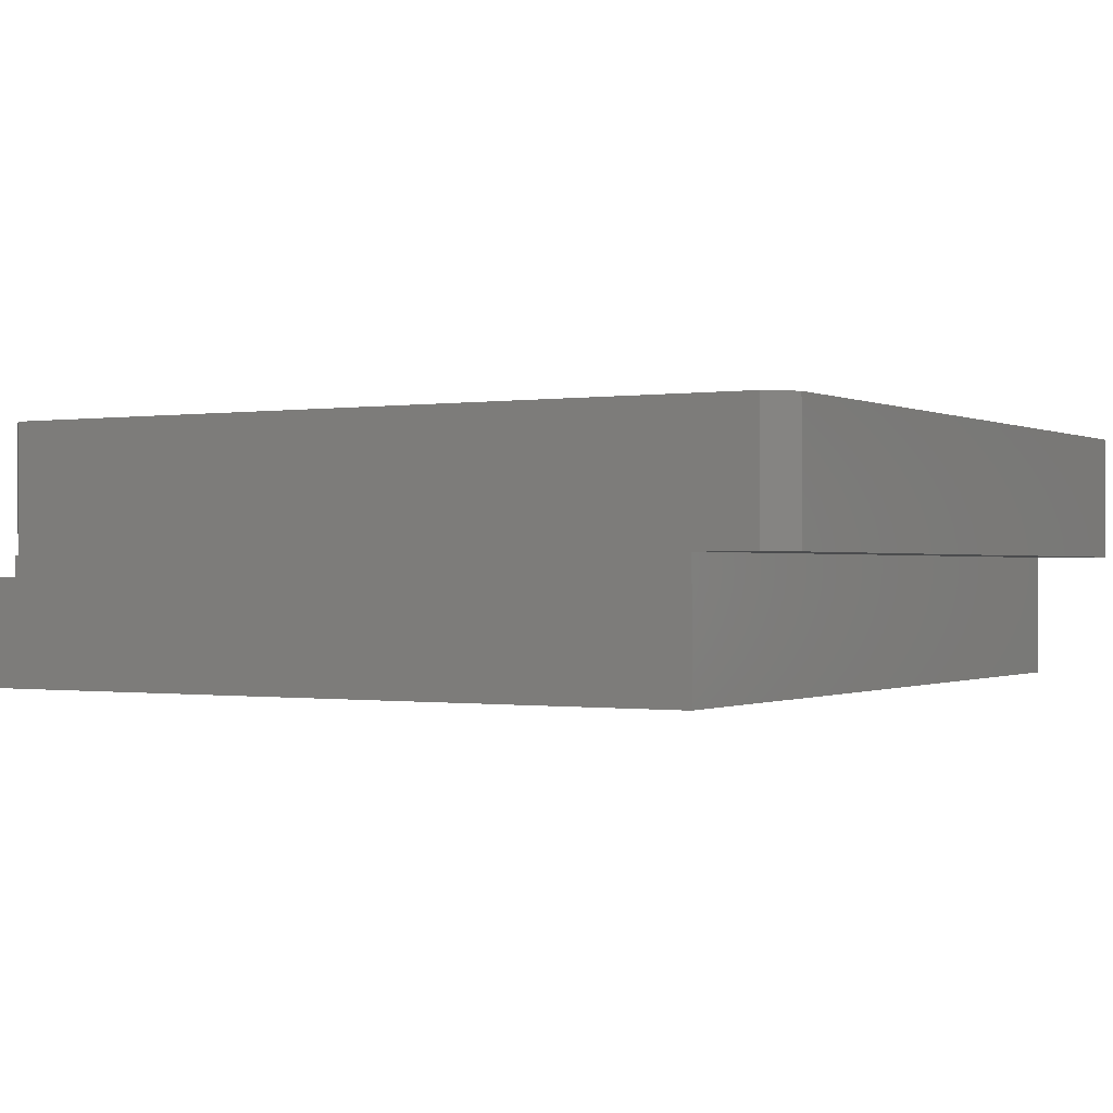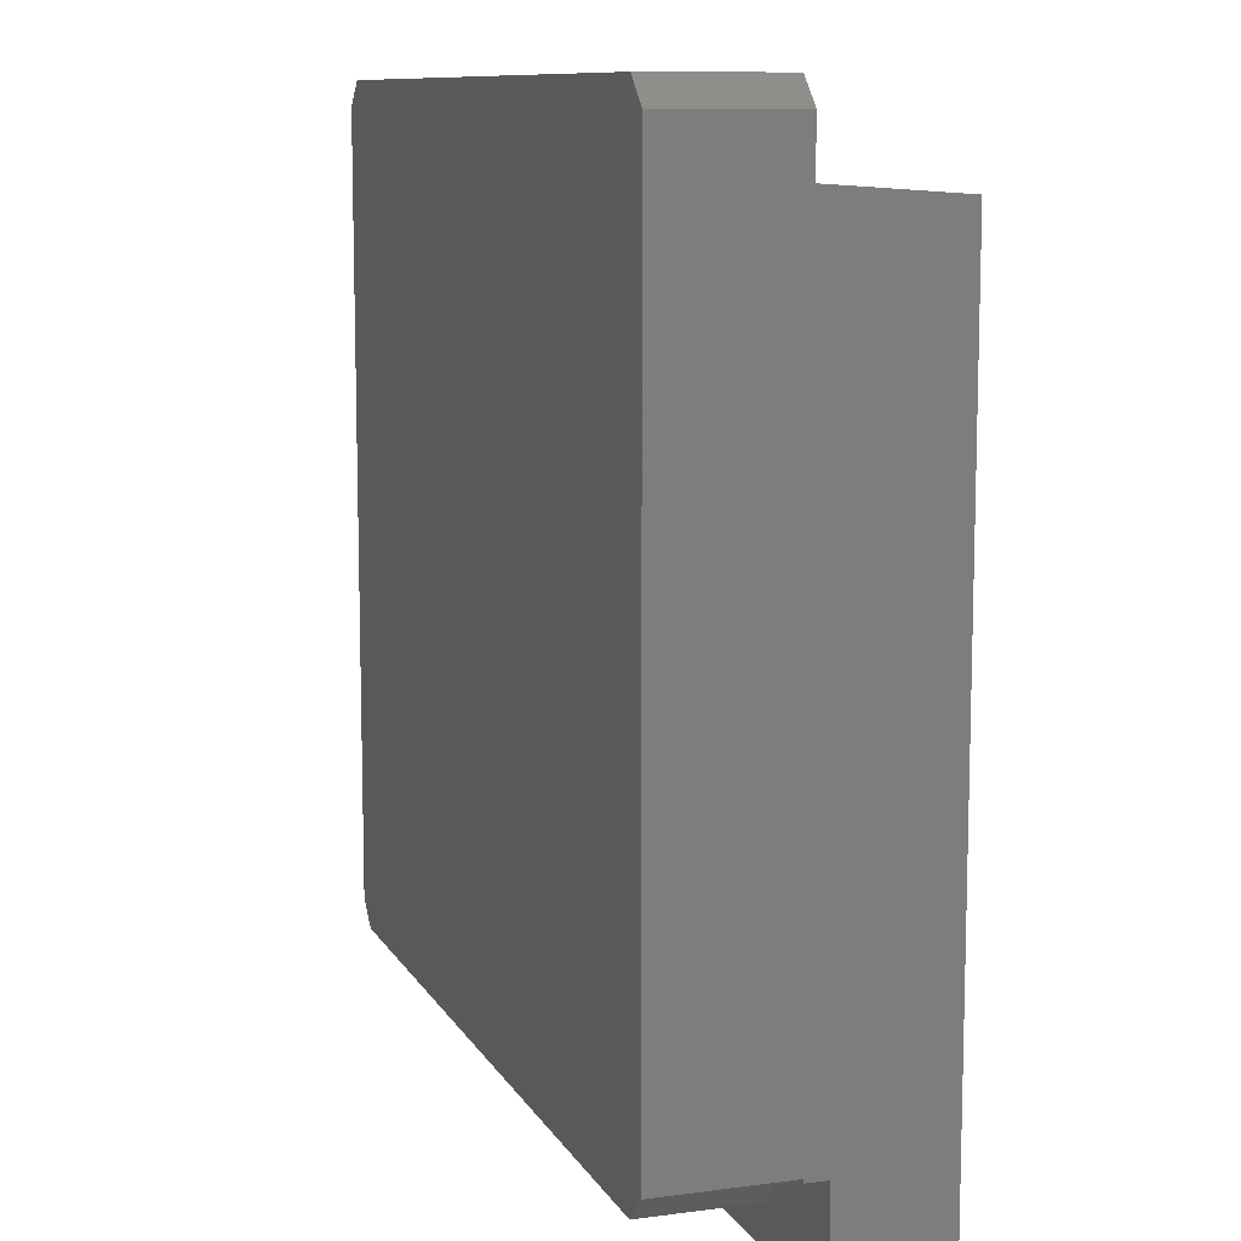
<metadata>
{"format":"stl","ext":"stl","renderer":"f3d","projection":"perspective","resolution":1024,"background":"white","views":[{"elev":-0.4,"azim":-59.9,"up":"+Y"},{"elev":10.2,"azim":-108.6,"up":"+Z"}]}
</metadata>
<code>
# stl→obj: 432 verts, 860 faces
v 38.83 0 43
v 40 6 41.83
v 38.83 6 43
v 40 0 41.83
v 40 0 39
v 40 6 5.172
v 40 0 5.172
v 40 -6 39
v 40 -1 5
v 40 0 5
v 40 -6 0
v 40 -1 0
v 38.83 6 4
v 1.172 6 43
v 1.172 6 4
v 0 6 41.83
v 0 6 5.172
v 1.172 0 43
v 0.1716 1 5
v 1.172 1 4
v 0 0 5.172
v 0.1716 0 5
v 39.83 1 5
v 39.83 0 5
v 38.83 1 4
v 0 0 39
v 0 0 41.83
v 0 0 5
v 0 -1 0
v 0 -6 0
v 0 -1 5
v 0 -6 39
v 8.67 -6 30.44
v 8.67 -6 8.555
v 8.797 -6 30.54
v 31.09 -6 30.64
v 31.77 -6 8.728
v 31.92 -6 8.748
v 8.797 -6 8.463
v 31.61 -6 8.689
v 8.911 -6 30.64
v 31.47 -6 8.631
v 8.911 -6 8.356
v 31.33 -6 8.555
v 31.2 -6 8.463
v 31.09 -6 8.356
v 9.011 -6 8.235
v 30.99 -6 8.235
v 9.095 -6 8.102
v 30.9 -6 8.102
v 9.162 -6 7.96
v 30.84 -6 7.96
v 9.211 -6 7.811
v 30.79 -6 7.811
v 9.24 -6 7.657
v 30.76 -6 7.657
v 9.25 -6 7.5
v 30.75 -6 7.5
v 9.24 -6 7.343
v 30.76 -6 7.343
v 9.211 -6 7.189
v 30.79 -6 7.189
v 9.162 -6 7.04
v 30.84 -6 7.04
v 9.095 -6 6.898
v 30.9 -6 6.898
v 9.011 -6 6.765
v 30.99 -6 6.765
v 8.911 -6 6.644
v 31.09 -6 6.644
v 8.797 -6 6.537
v 31.2 -6 6.537
v 8.67 -6 6.445
v 31.33 -6 6.445
v 8.532 -6 6.369
v 31.47 -6 6.369
v 8.386 -6 6.311
v 8.234 -6 6.272
v 8.078 -6 6.252
v 31.61 -6 6.311
v 8.532 -6 32.63
v 8.386 -6 32.69
v 31.77 -6 32.73
v 31.92 -6 32.75
v 31.61 -6 32.69
v 31.47 -6 32.63
v 8.67 -6 32.56
v 31.33 -6 32.56
v 8.797 -6 32.46
v 31.2 -6 32.46
v 8.911 -6 32.36
v 31.09 -6 32.36
v 9.011 -6 32.23
v 30.99 -6 32.23
v 9.095 -6 32.1
v 30.9 -6 32.1
v 9.162 -6 31.96
v 30.84 -6 31.96
v 9.211 -6 31.81
v 30.79 -6 31.81
v 9.24 -6 31.66
v 30.76 -6 31.66
v 9.25 -6 31.5
v 30.75 -6 31.5
v 9.24 -6 31.34
v 30.76 -6 31.34
v 9.211 -6 31.19
v 30.79 -6 31.19
v 9.162 -6 31.04
v 30.84 -6 31.04
v 9.095 -6 30.9
v 30.9 -6 30.9
v 9.011 -6 30.77
v 30.99 -6 30.77
v 8.532 -6 8.631
v 8.532 -6 30.37
v 8.386 -6 8.689
v 8.386 -6 30.31
v 8.234 -6 8.728
v 31.2 -6 30.54
v 8.234 -6 30.27
v 31.33 -6 30.44
v 8.078 -6 8.748
v 31.47 -6 30.37
v 8.078 -6 30.25
v 31.61 -6 30.31
v 8.078 -6 32.75
v 7.922 -6 32.75
v 7.766 -6 32.73
v 7.614 -6 32.69
v 7.468 -6 32.63
v 7.33 -6 32.56
v 7.203 -6 32.46
v 7.089 -6 32.36
v 6.989 -6 32.23
v 6.905 -6 32.1
v 6.838 -6 31.96
v 6.789 -6 31.81
v 6.76 -6 31.66
v 6.75 -6 31.5
v 6.76 -6 31.34
v 6.789 -6 31.19
v 6.838 -6 31.04
v 6.905 -6 30.9
v 6.905 -6 8.102
v 6.989 -6 30.77
v 7.922 -6 30.25
v 31.77 -6 30.27
v 7.922 -6 8.748
v 7.766 -6 30.27
v 7.766 -6 8.728
v 7.614 -6 30.31
v 7.614 -6 8.689
v 7.468 -6 30.37
v 7.468 -6 8.631
v 7.33 -6 30.44
v 7.33 -6 8.555
v 7.203 -6 30.54
v 7.203 -6 8.463
v 7.089 -6 30.64
v 6.989 -6 8.235
v 7.089 -6 8.356
v 6.838 -6 7.96
v 6.789 -6 7.811
v 6.76 -6 7.657
v 6.75 -6 7.5
v 6.76 -6 7.343
v 7.922 -6 6.252
v 31.77 -6 6.272
v 31.92 -6 6.252
v 7.766 -6 6.272
v 7.614 -6 6.311
v 7.468 -6 6.369
v 7.33 -6 6.445
v 7.203 -6 6.537
v 7.089 -6 6.644
v 6.989 -6 6.765
v 6.905 -6 6.898
v 6.838 -6 7.04
v 6.789 -6 7.189
v 8.234 -6 32.73
v 32.08 -6 32.75
v 32.23 -6 32.73
v 32.39 -6 32.69
v 32.53 -6 32.63
v 32.67 -6 32.56
v 32.8 -6 32.46
v 32.91 -6 32.36
v 33.01 -6 32.23
v 33.1 -6 32.1
v 33.16 -6 31.96
v 33.21 -6 31.81
v 33.24 -6 31.66
v 33.25 -6 31.5
v 33.24 -6 31.34
v 33.21 -6 31.19
v 33.16 -6 31.04
v 33.1 -6 30.9
v 33.1 -6 8.102
v 33.01 -6 30.77
v 33.01 -6 8.235
v 32.91 -6 30.64
v 31.92 -6 30.25
v 32.08 -6 30.25
v 32.08 -6 8.748
v 32.23 -6 30.27
v 32.23 -6 8.728
v 32.39 -6 30.31
v 32.39 -6 8.689
v 32.53 -6 30.37
v 32.53 -6 8.631
v 32.67 -6 30.44
v 32.67 -6 8.555
v 32.8 -6 30.54
v 32.8 -6 8.463
v 32.91 -6 8.356
v 33.16 -6 7.96
v 33.21 -6 7.811
v 33.24 -6 7.657
v 33.25 -6 7.5
v 33.24 -6 7.343
v 33.21 -6 7.189
v 32.08 -6 6.252
v 33.16 -6 7.04
v 33.1 -6 6.898
v 33.01 -6 6.765
v 32.91 -6 6.644
v 32.8 -6 6.537
v 32.67 -6 6.445
v 32.53 -6 6.369
v 32.39 -6 6.311
v 32.23 -6 6.272
v 9.211 2 7.811
v 9.24 2 7.657
v 9.25 2 7.5
v 7.922 2 8.748
v 7.766 2 8.728
v 6.789 2 7.189
v 6.76 2 7.343
v 8.797 2 8.463
v 8.67 2 8.555
v 8.078 2 6.252
v 8.234 2 6.272
v 6.989 2 8.235
v 7.089 2 8.356
v 7.614 2 8.689
v 7.468 2 8.631
v 7.922 2 6.252
v 9.24 2 7.343
v 6.76 2 7.657
v 6.789 2 7.811
v 7.33 2 8.555
v 9.095 2 8.102
v 9.162 2 7.96
v 8.911 2 8.356
v 9.011 2 8.235
v 6.838 2 7.04
v 7.089 2 6.644
v 7.203 2 6.537
v 7.614 2 6.311
v 7.766 2 6.272
v 7.468 2 6.369
v 8.386 2 6.311
v 8.797 2 6.537
v 8.911 2 6.644
v 9.162 2 7.04
v 9.095 2 6.898
v 9.011 2 6.765
v 9.211 2 7.189
v 8.078 2 8.748
v 8.234 2 8.728
v 8.386 2 8.689
v 8.532 2 8.631
v 7.203 2 8.463
v 6.905 2 8.102
v 6.838 2 7.96
v 6.75 2 7.5
v 6.905 2 6.898
v 6.989 2 6.765
v 7.33 2 6.445
v 8.67 2 6.445
v 8.532 2 6.369
v 9.211 2 31.81
v 9.24 2 31.66
v 9.25 2 31.5
v 7.922 2 32.75
v 7.766 2 32.73
v 6.789 2 31.19
v 6.76 2 31.34
v 8.797 2 32.46
v 8.67 2 32.56
v 8.078 2 30.25
v 8.234 2 30.27
v 6.989 2 32.23
v 7.089 2 32.36
v 7.614 2 32.69
v 7.468 2 32.63
v 7.922 2 30.25
v 9.24 2 31.34
v 6.76 2 31.66
v 6.789 2 31.81
v 7.33 2 32.56
v 8.386 2 32.69
v 8.234 2 32.73
v 8.911 2 32.36
v 9.011 2 32.23
v 9.095 2 32.1
v 6.838 2 31.04
v 7.089 2 30.64
v 7.203 2 30.54
v 7.614 2 30.31
v 7.766 2 30.27
v 7.468 2 30.37
v 8.386 2 30.31
v 8.797 2 30.54
v 8.911 2 30.64
v 9.162 2 31.04
v 9.095 2 30.9
v 9.011 2 30.77
v 9.211 2 31.19
v 8.078 2 32.75
v 8.532 2 32.63
v 7.203 2 32.46
v 6.905 2 32.1
v 6.838 2 31.96
v 9.162 2 31.96
v 6.75 2 31.5
v 6.905 2 30.9
v 6.989 2 30.77
v 7.33 2 30.44
v 8.67 2 30.44
v 8.532 2 30.37
v 33.21 2 7.811
v 33.24 2 7.657
v 33.25 2 7.5
v 31.92 2 8.748
v 31.77 2 8.728
v 30.79 2 7.189
v 30.76 2 7.343
v 32.8 2 8.463
v 32.67 2 8.555
v 32.08 2 6.252
v 32.23 2 6.272
v 30.99 2 8.235
v 31.09 2 8.356
v 31.61 2 8.689
v 31.47 2 8.631
v 31.92 2 6.252
v 33.24 2 7.343
v 30.76 2 7.657
v 30.79 2 7.811
v 31.33 2 8.555
v 32.39 2 8.689
v 32.23 2 8.728
v 33.1 2 8.102
v 33.16 2 7.96
v 32.91 2 8.356
v 33.01 2 8.235
v 30.84 2 7.04
v 31.09 2 6.644
v 31.2 2 6.537
v 31.61 2 6.311
v 31.77 2 6.272
v 31.47 2 6.369
v 32.39 2 6.311
v 32.8 2 6.537
v 32.91 2 6.644
v 33.16 2 7.04
v 33.1 2 6.898
v 33.01 2 6.765
v 33.21 2 7.189
v 32.08 2 8.748
v 32.53 2 8.631
v 31.2 2 8.463
v 30.9 2 8.102
v 30.84 2 7.96
v 30.75 2 7.5
v 30.9 2 6.898
v 30.99 2 6.765
v 31.33 2 6.445
v 32.67 2 6.445
v 32.53 2 6.369
v 33.21 2 31.81
v 33.24 2 31.66
v 33.25 2 31.5
v 31.92 2 32.75
v 31.77 2 32.73
v 30.79 2 31.19
v 30.76 2 31.34
v 32.8 2 32.46
v 32.67 2 32.56
v 32.08 2 30.25
v 32.23 2 30.27
v 30.99 2 32.23
v 31.09 2 32.36
v 31.61 2 32.69
v 31.47 2 32.63
v 31.92 2 30.25
v 33.24 2 31.34
v 30.76 2 31.66
v 30.79 2 31.81
v 31.33 2 32.56
v 32.39 2 32.69
v 32.23 2 32.73
v 32.91 2 32.36
v 33.01 2 32.23
v 33.1 2 32.1
v 30.84 2 31.04
v 31.09 2 30.64
v 31.2 2 30.54
v 31.61 2 30.31
v 31.77 2 30.27
v 31.47 2 30.37
v 32.39 2 30.31
v 32.8 2 30.54
v 32.91 2 30.64
v 33.16 2 31.04
v 33.1 2 30.9
v 33.01 2 30.77
v 33.21 2 31.19
v 32.08 2 32.75
v 32.53 2 32.63
v 31.2 2 32.46
v 30.9 2 32.1
v 30.84 2 31.96
v 33.16 2 31.96
v 30.75 2 31.5
v 30.9 2 30.9
v 30.99 2 30.77
v 31.33 2 30.44
v 32.67 2 30.44
v 32.53 2 30.37
f 1 2 3
f 2 1 4
f 5 2 4
f 2 5 6
f 5 7 6
f 8 7 5
f 7 9 10
f 7 8 9
f 11 9 8
f 9 11 12
f 13 3 2
f 3 13 14
f 13 2 6
f 15 14 13
f 14 15 16
f 16 15 17
f 14 1 3
f 1 14 18
f 19 15 20
f 15 19 17
f 21 19 22
f 19 21 17
f 6 23 13
f 7 23 6
f 23 7 24
f 13 23 25
f 26 18 27
f 18 26 1
f 5 1 26
f 1 5 4
f 7 10 24
f 21 22 28
f 20 13 25
f 13 20 15
f 27 14 16
f 14 27 18
f 29 30 31
f 26 17 21
f 17 26 16
f 16 26 27
f 31 21 28
f 32 21 31
f 32 31 30
f 21 32 26
f 33 34 35
f 36 37 38
f 39 35 34
f 36 40 37
f 35 39 41
f 36 42 40
f 43 41 39
f 36 44 42
f 41 43 36
f 36 45 44
f 46 36 43
f 36 46 45
f 47 46 43
f 47 48 46
f 49 48 47
f 49 50 48
f 51 50 49
f 51 52 50
f 53 52 51
f 53 54 52
f 55 54 53
f 55 56 54
f 57 56 55
f 57 58 56
f 59 58 57
f 59 60 58
f 61 60 59
f 61 62 60
f 63 62 61
f 63 64 62
f 65 64 63
f 65 66 64
f 67 66 65
f 67 68 66
f 69 68 67
f 69 70 68
f 71 70 69
f 71 72 70
f 73 72 71
f 73 74 72
f 75 74 73
f 75 76 74
f 30 75 77
f 75 30 76
f 30 77 78
f 11 76 30
f 30 78 79
f 76 11 80
f 81 32 82
f 8 83 84
f 32 81 8
f 8 85 83
f 86 8 81
f 8 86 85
f 87 86 81
f 87 88 86
f 89 88 87
f 89 90 88
f 91 90 89
f 91 92 90
f 93 92 91
f 93 94 92
f 95 94 93
f 95 96 94
f 97 96 95
f 97 98 96
f 99 98 97
f 99 100 98
f 101 100 99
f 101 102 100
f 103 102 101
f 103 104 102
f 105 104 103
f 105 106 104
f 107 106 105
f 107 108 106
f 109 108 107
f 109 110 108
f 111 110 109
f 111 112 110
f 113 112 111
f 113 114 112
f 41 114 113
f 41 36 114
f 115 116 117
f 116 115 33
f 118 117 116
f 34 33 115
f 117 118 119
f 36 38 120
f 121 119 118
f 120 38 122
f 119 121 123
f 122 38 124
f 123 121 125
f 124 38 126
f 127 32 128
f 32 129 128
f 32 130 129
f 32 131 130
f 32 132 131
f 32 133 132
f 32 134 133
f 32 135 134
f 32 136 135
f 32 137 136
f 32 138 137
f 32 139 138
f 32 140 139
f 32 141 140
f 32 142 141
f 32 143 142
f 32 144 143
f 145 144 32
f 144 145 146
f 123 125 147
f 126 38 148
f 123 147 149
f 150 149 147
f 151 150 152
f 153 152 154
f 155 154 156
f 157 156 158
f 159 158 160
f 161 146 145
f 150 151 149
f 152 153 151
f 154 155 153
f 156 157 155
f 158 159 157
f 160 162 159
f 160 161 162
f 146 161 160
f 30 145 32
f 145 30 163
f 163 30 164
f 164 30 165
f 165 30 166
f 166 30 167
f 30 79 168
f 80 11 169
f 169 11 170
f 171 30 168
f 172 30 171
f 173 30 172
f 174 30 173
f 175 30 174
f 176 30 175
f 177 30 176
f 178 30 177
f 179 30 178
f 180 30 179
f 167 30 180
f 181 32 127
f 82 32 181
f 182 8 84
f 183 8 182
f 184 8 183
f 185 8 184
f 186 8 185
f 187 8 186
f 188 8 187
f 189 8 188
f 190 8 189
f 191 8 190
f 192 8 191
f 193 8 192
f 194 8 193
f 195 8 194
f 196 8 195
f 197 8 196
f 198 8 197
f 199 198 200
f 201 200 202
f 148 38 203
f 203 38 204
f 205 204 38
f 204 205 206
f 207 206 205
f 206 207 208
f 209 208 207
f 208 209 210
f 211 210 209
f 210 211 212
f 213 212 211
f 212 213 214
f 215 214 213
f 214 215 202
f 216 202 215
f 201 202 216
f 200 201 199
f 198 199 8
f 11 199 217
f 11 217 218
f 11 218 219
f 11 219 220
f 11 220 221
f 11 221 222
f 170 11 223
f 199 11 8
f 224 11 222
f 225 11 224
f 226 11 225
f 227 11 226
f 228 11 227
f 229 11 228
f 230 11 229
f 231 11 230
f 232 11 231
f 223 11 232
f 26 8 5
f 8 26 32
f 30 12 11
f 12 30 29
f 55 233 234
f 233 55 53
f 57 234 235
f 234 57 55
f 151 236 149
f 236 151 237
f 167 238 239
f 238 167 180
f 34 240 39
f 240 34 241
f 242 78 243
f 78 242 79
f 162 244 245
f 244 162 161
f 155 246 153
f 246 155 247
f 248 79 242
f 79 248 168
f 59 235 249
f 235 59 57
f 164 250 251
f 250 164 165
f 157 247 155
f 247 157 252
f 51 253 254
f 253 51 49
f 39 255 43
f 255 39 240
f 49 256 253
f 256 49 47
f 180 257 238
f 257 180 179
f 258 175 259
f 175 258 176
f 260 171 261
f 171 260 172
f 261 168 248
f 168 261 171
f 262 172 260
f 172 262 173
f 243 77 263
f 77 243 78
f 264 69 265
f 69 264 71
f 65 266 267
f 266 65 63
f 67 267 268
f 267 67 65
f 63 269 266
f 269 63 61
f 61 249 269
f 249 61 59
f 237 270 236
f 237 271 270
f 246 271 237
f 246 272 271
f 247 272 246
f 247 273 272
f 252 273 247
f 252 241 273
f 274 241 252
f 274 240 241
f 245 240 274
f 245 255 240
f 244 255 245
f 244 256 255
f 275 256 244
f 275 253 256
f 276 253 275
f 276 254 253
f 251 254 276
f 251 233 254
f 250 233 251
f 250 234 233
f 277 234 250
f 277 235 234
f 239 235 277
f 239 249 235
f 238 249 239
f 238 269 249
f 257 269 238
f 257 266 269
f 278 266 257
f 278 267 266
f 279 267 278
f 279 268 267
f 258 268 279
f 258 265 268
f 259 265 258
f 259 264 265
f 280 264 259
f 280 281 264
f 262 281 280
f 262 282 281
f 260 282 262
f 260 263 282
f 261 263 260
f 261 243 263
f 248 243 261
f 243 248 242
f 159 252 157
f 252 159 274
f 163 251 276
f 251 163 164
f 166 239 277
f 239 166 167
f 161 275 244
f 275 161 145
f 115 241 34
f 241 115 273
f 47 255 256
f 255 47 43
f 179 278 257
f 278 179 178
f 178 279 278
f 279 178 177
f 177 258 279
f 258 177 176
f 259 174 280
f 174 259 175
f 280 173 262
f 173 280 174
f 263 75 282
f 75 263 77
f 282 73 281
f 73 282 75
f 281 71 264
f 71 281 73
f 69 268 265
f 268 69 67
f 153 237 151
f 237 153 246
f 162 274 159
f 274 162 245
f 165 277 250
f 277 165 166
f 145 276 275
f 276 145 163
f 149 270 123
f 270 149 236
f 123 271 119
f 271 123 270
f 117 273 115
f 273 117 272
f 119 272 117
f 272 119 271
f 53 254 233
f 254 53 51
f 101 283 284
f 283 101 99
f 103 284 285
f 284 103 101
f 129 286 128
f 286 129 287
f 141 288 289
f 288 141 142
f 87 290 89
f 290 87 291
f 292 121 293
f 121 292 125
f 134 294 295
f 294 134 135
f 131 296 130
f 296 131 297
f 298 125 292
f 125 298 147
f 105 285 299
f 285 105 103
f 138 300 301
f 300 138 139
f 132 297 131
f 297 132 302
f 181 303 82
f 303 181 304
f 89 305 91
f 305 89 290
f 95 306 307
f 306 95 93
f 142 308 288
f 308 142 143
f 309 158 310
f 158 309 160
f 311 150 312
f 150 311 152
f 313 152 311
f 152 313 154
f 293 118 314
f 118 293 121
f 315 41 316
f 41 315 35
f 111 317 318
f 317 111 109
f 113 318 319
f 318 113 111
f 109 320 317
f 320 109 107
f 287 321 286
f 287 304 321
f 296 304 287
f 296 303 304
f 297 303 296
f 297 322 303
f 302 322 297
f 302 291 322
f 323 291 302
f 323 290 291
f 295 290 323
f 295 305 290
f 294 305 295
f 294 306 305
f 324 306 294
f 324 307 306
f 325 307 324
f 325 326 307
f 301 326 325
f 301 283 326
f 300 283 301
f 300 284 283
f 327 284 300
f 327 285 284
f 289 285 327
f 289 299 285
f 288 299 289
f 288 320 299
f 308 320 288
f 308 317 320
f 328 317 308
f 328 318 317
f 329 318 328
f 329 319 318
f 309 319 329
f 309 316 319
f 310 316 309
f 310 315 316
f 330 315 310
f 330 331 315
f 313 331 330
f 313 332 331
f 311 332 313
f 311 314 332
f 312 314 311
f 312 293 314
f 298 293 312
f 293 298 292
f 133 302 132
f 302 133 323
f 137 301 325
f 301 137 138
f 140 289 327
f 289 140 141
f 135 324 294
f 324 135 136
f 81 291 87
f 291 81 322
f 93 305 306
f 305 93 91
f 143 328 308
f 328 143 144
f 144 329 328
f 329 144 146
f 146 309 329
f 309 146 160
f 312 147 298
f 147 312 150
f 310 156 330
f 156 310 158
f 330 154 313
f 154 330 156
f 314 116 332
f 116 314 118
f 332 33 331
f 33 332 116
f 331 35 315
f 35 331 33
f 41 319 316
f 319 41 113
f 107 299 320
f 299 107 105
f 130 287 129
f 287 130 296
f 134 323 133
f 323 134 295
f 139 327 300
f 327 139 140
f 136 325 324
f 325 136 137
f 128 321 127
f 321 128 286
f 127 304 181
f 304 127 321
f 82 322 81
f 322 82 303
f 99 326 283
f 326 99 97
f 97 307 326
f 307 97 95
f 219 333 334
f 333 219 218
f 220 334 335
f 334 220 219
f 37 336 38
f 336 37 337
f 60 338 339
f 338 60 62
f 213 340 215
f 340 213 341
f 342 232 343
f 232 342 223
f 46 344 345
f 344 46 48
f 42 346 40
f 346 42 347
f 348 223 342
f 223 348 170
f 221 335 349
f 335 221 220
f 54 350 351
f 350 54 56
f 44 347 42
f 347 44 352
f 207 353 209
f 353 207 354
f 217 355 356
f 355 217 199
f 215 357 216
f 357 215 340
f 199 358 355
f 358 199 201
f 62 359 338
f 359 62 64
f 360 72 361
f 72 360 70
f 362 169 363
f 169 362 80
f 364 80 362
f 80 364 76
f 343 231 365
f 231 343 232
f 366 227 367
f 227 366 228
f 225 368 369
f 368 225 224
f 226 369 370
f 369 226 225
f 224 371 368
f 371 224 222
f 337 372 336
f 337 354 372
f 346 354 337
f 346 353 354
f 347 353 346
f 347 373 353
f 352 373 347
f 352 341 373
f 374 341 352
f 374 340 341
f 345 340 374
f 345 357 340
f 344 357 345
f 344 358 357
f 375 358 344
f 375 355 358
f 376 355 375
f 376 356 355
f 351 356 376
f 351 333 356
f 350 333 351
f 350 334 333
f 377 334 350
f 377 335 334
f 339 335 377
f 339 349 335
f 338 349 339
f 338 371 349
f 359 371 338
f 359 368 371
f 378 368 359
f 378 369 368
f 379 369 378
f 379 370 369
f 360 370 379
f 360 367 370
f 361 367 360
f 361 366 367
f 380 366 361
f 380 381 366
f 364 381 380
f 364 382 381
f 362 382 364
f 362 365 382
f 363 365 362
f 363 343 365
f 348 343 363
f 343 348 342
f 45 352 44
f 352 45 374
f 52 351 376
f 351 52 54
f 58 339 377
f 339 58 60
f 48 375 344
f 375 48 50
f 211 341 213
f 341 211 373
f 201 357 358
f 357 201 216
f 64 378 359
f 378 64 66
f 66 379 378
f 379 66 68
f 68 360 379
f 360 68 70
f 363 170 348
f 170 363 169
f 361 74 380
f 74 361 72
f 380 76 364
f 76 380 74
f 365 230 382
f 230 365 231
f 382 229 381
f 229 382 230
f 381 228 366
f 228 381 229
f 227 370 367
f 370 227 226
f 222 349 371
f 349 222 221
f 40 337 37
f 337 40 346
f 46 374 45
f 374 46 345
f 56 377 350
f 377 56 58
f 50 376 375
f 376 50 52
f 38 372 205
f 372 38 336
f 205 354 207
f 354 205 372
f 209 373 211
f 373 209 353
f 218 356 333
f 356 218 217
f 193 383 384
f 383 193 192
f 194 384 385
f 384 194 193
f 83 386 84
f 386 83 387
f 106 388 389
f 388 106 108
f 186 390 187
f 390 186 391
f 392 206 393
f 206 392 204
f 92 394 395
f 394 92 94
f 86 396 85
f 396 86 397
f 398 204 392
f 204 398 203
f 195 385 399
f 385 195 194
f 100 400 401
f 400 100 102
f 88 397 86
f 397 88 402
f 183 403 184
f 403 183 404
f 187 405 188
f 405 187 390
f 190 406 407
f 406 190 189
f 108 408 388
f 408 108 110
f 409 120 410
f 120 409 36
f 411 148 412
f 148 411 126
f 413 126 411
f 126 413 124
f 393 208 414
f 208 393 206
f 415 202 416
f 202 415 214
f 198 417 418
f 417 198 197
f 200 418 419
f 418 200 198
f 197 420 417
f 420 197 196
f 387 421 386
f 387 404 421
f 396 404 387
f 396 403 404
f 397 403 396
f 397 422 403
f 402 422 397
f 402 391 422
f 423 391 402
f 423 390 391
f 395 390 423
f 395 405 390
f 394 405 395
f 394 406 405
f 424 406 394
f 424 407 406
f 425 407 424
f 425 426 407
f 401 426 425
f 401 383 426
f 400 383 401
f 400 384 383
f 427 384 400
f 427 385 384
f 389 385 427
f 389 399 385
f 388 399 389
f 388 420 399
f 408 420 388
f 408 417 420
f 428 417 408
f 428 418 417
f 429 418 428
f 429 419 418
f 409 419 429
f 409 416 419
f 410 416 409
f 410 415 416
f 430 415 410
f 430 431 415
f 413 431 430
f 413 432 431
f 411 432 413
f 411 414 432
f 412 414 411
f 412 393 414
f 398 393 412
f 393 398 392
f 90 402 88
f 402 90 423
f 98 401 425
f 401 98 100
f 104 389 427
f 389 104 106
f 94 424 394
f 424 94 96
f 185 391 186
f 391 185 422
f 189 405 406
f 405 189 188
f 110 428 408
f 428 110 112
f 112 429 428
f 429 112 114
f 114 409 429
f 409 114 36
f 412 203 398
f 203 412 148
f 410 122 430
f 122 410 120
f 430 124 413
f 124 430 122
f 414 210 432
f 210 414 208
f 432 212 431
f 212 432 210
f 431 214 415
f 214 431 212
f 202 419 416
f 419 202 200
f 196 399 420
f 399 196 195
f 85 387 83
f 387 85 396
f 92 423 90
f 423 92 395
f 102 427 400
f 427 102 104
f 96 425 424
f 425 96 98
f 84 421 182
f 421 84 386
f 182 404 183
f 404 182 421
f 184 422 185
f 422 184 403
f 192 426 383
f 426 192 191
f 191 407 426
f 407 191 190
f 9 24 10
f 24 22 23
f 9 22 24
f 31 22 9
f 22 31 28
f 23 22 19
f 20 23 19
f 23 20 25
f 12 31 9
f 31 12 29

</code>
